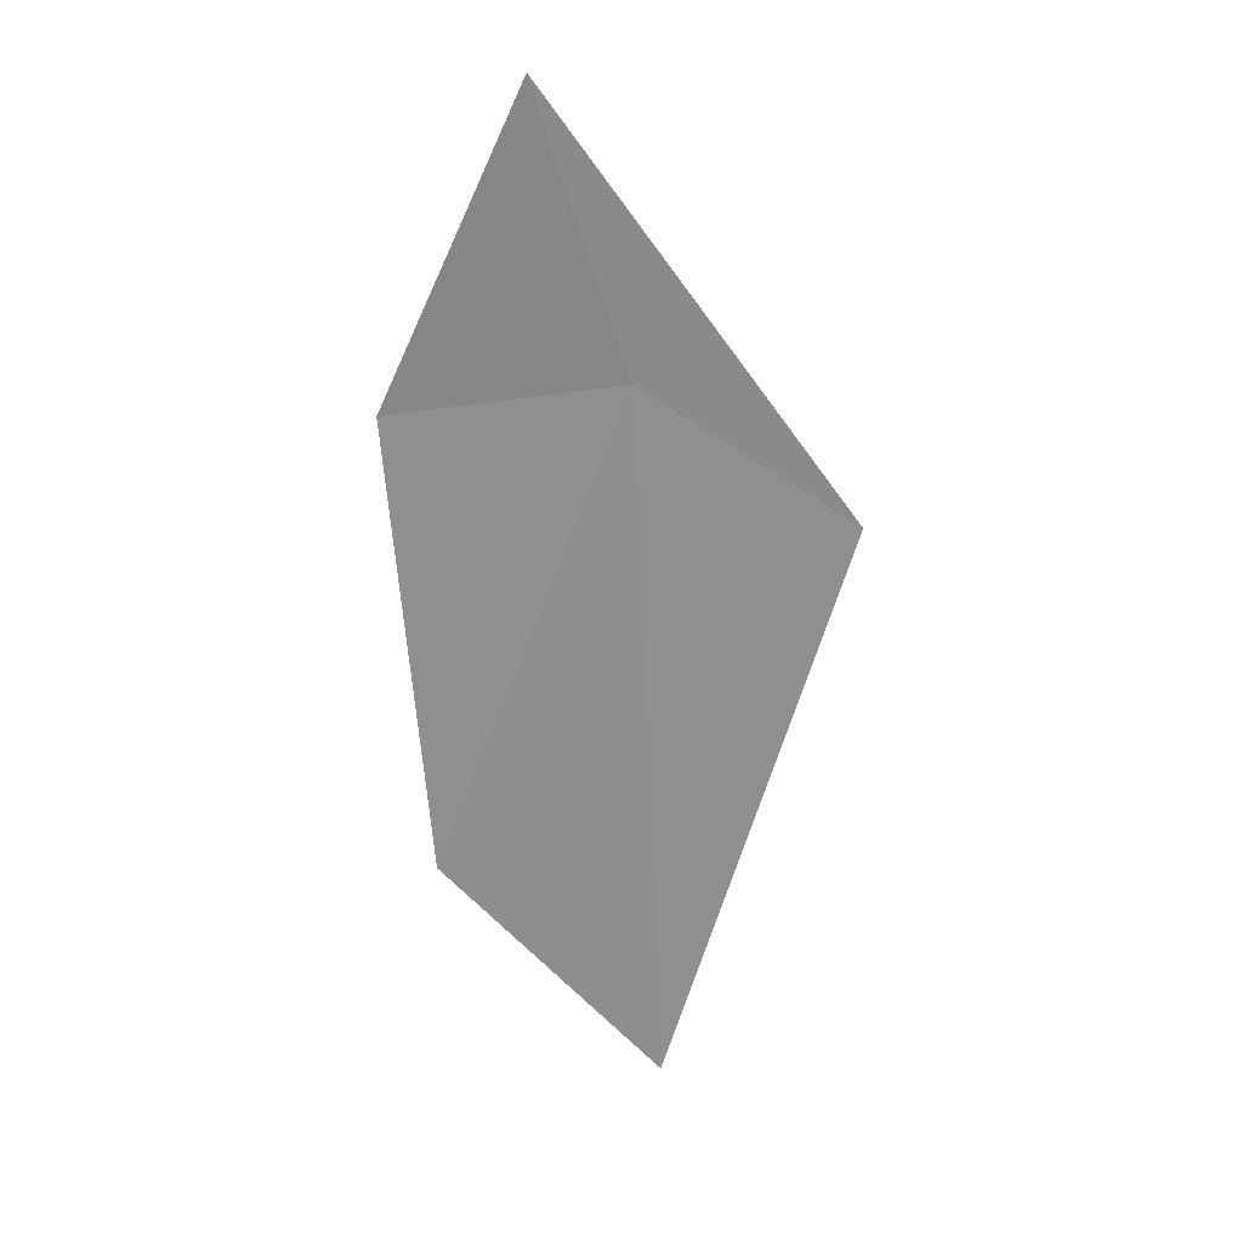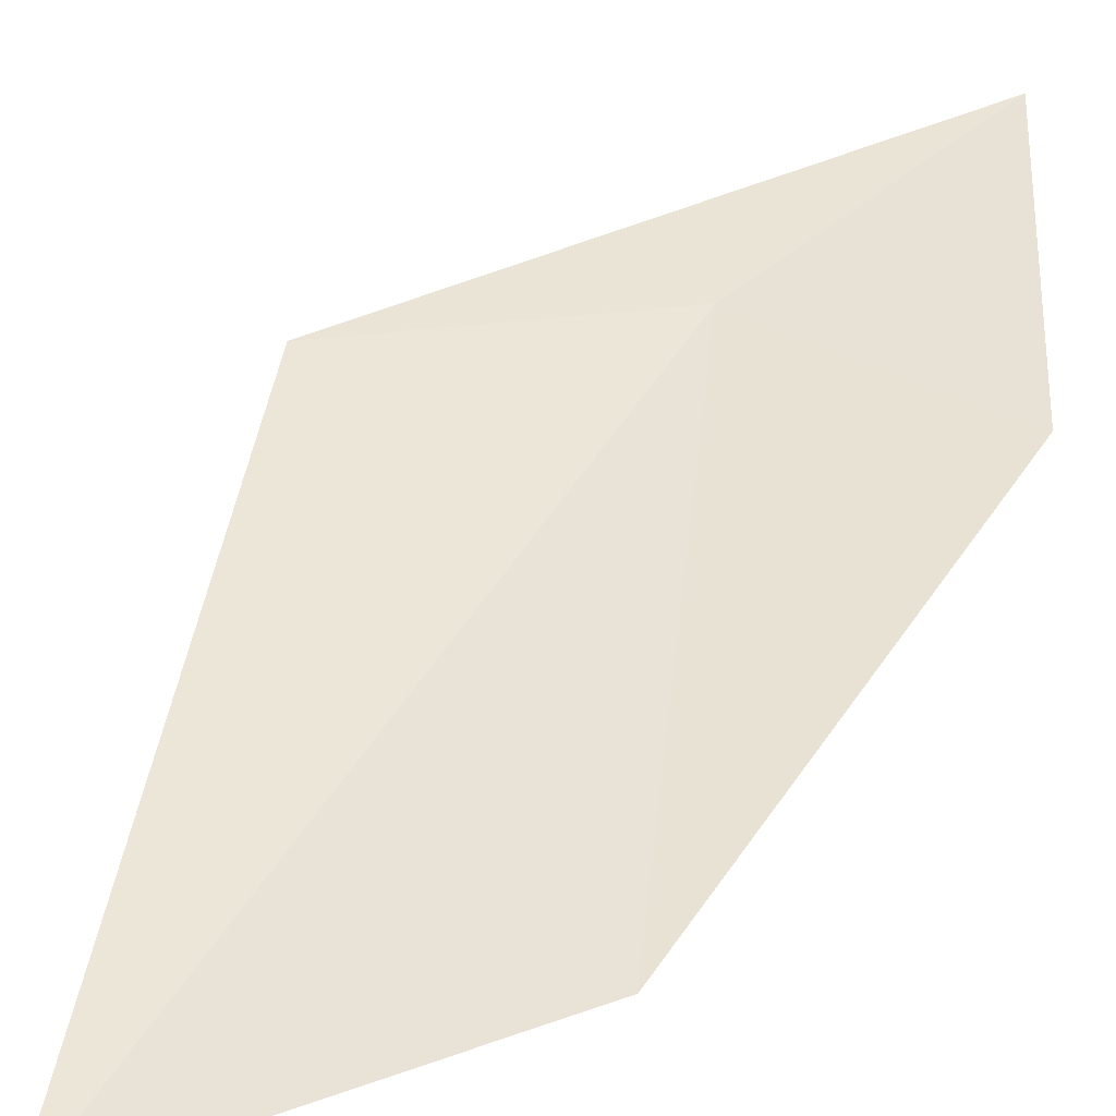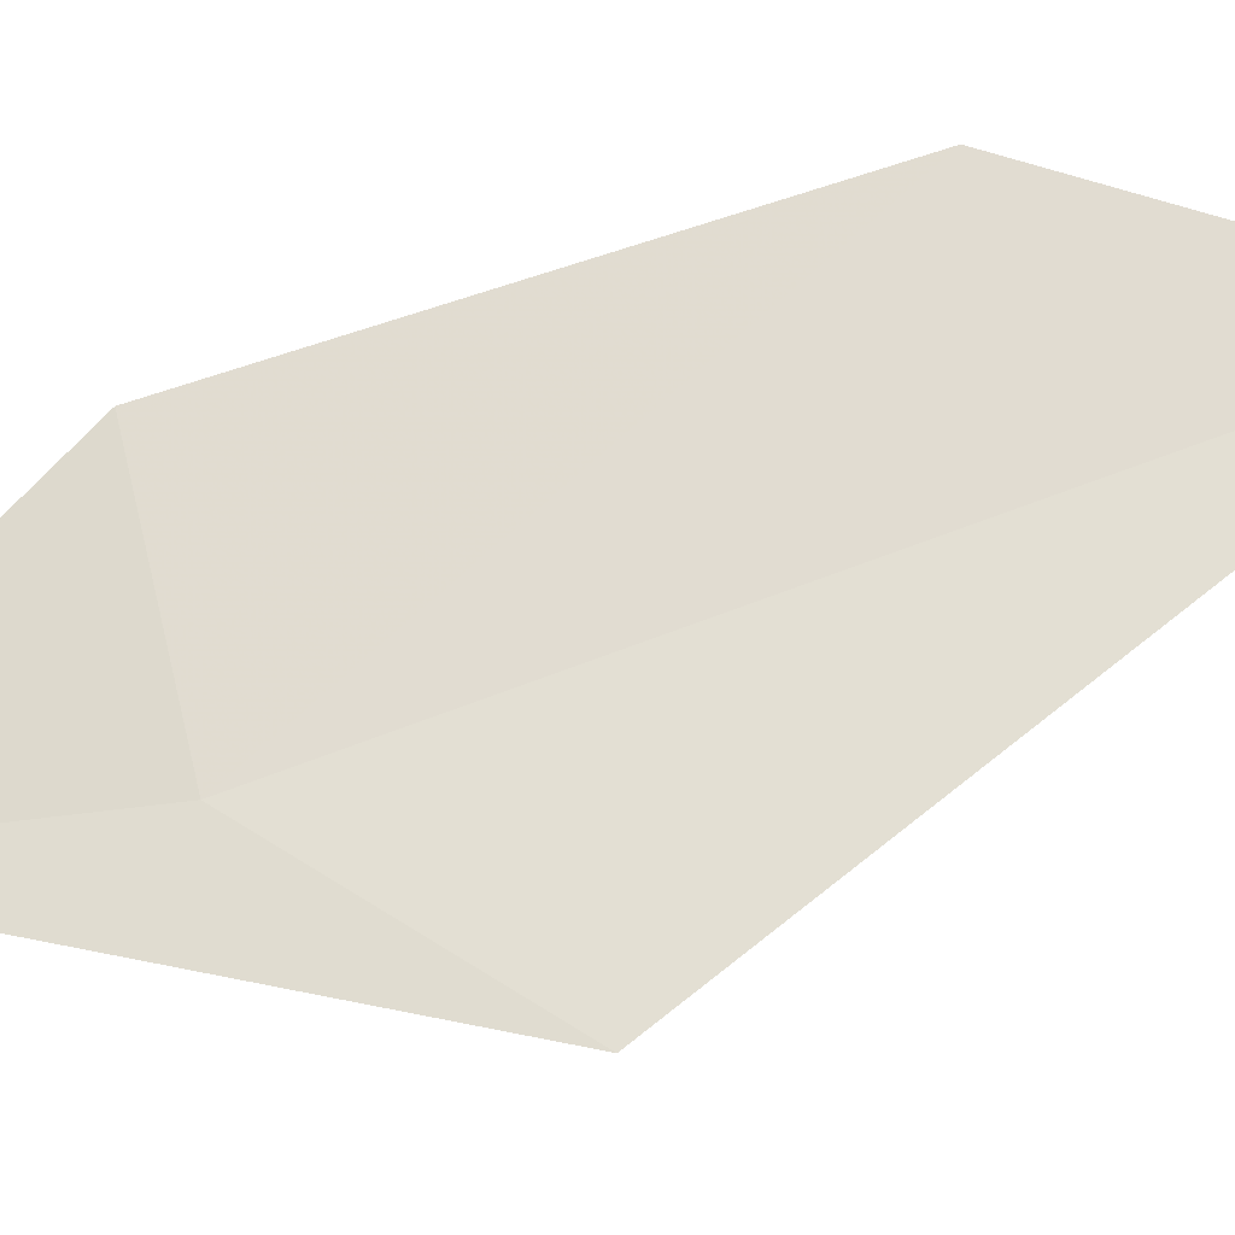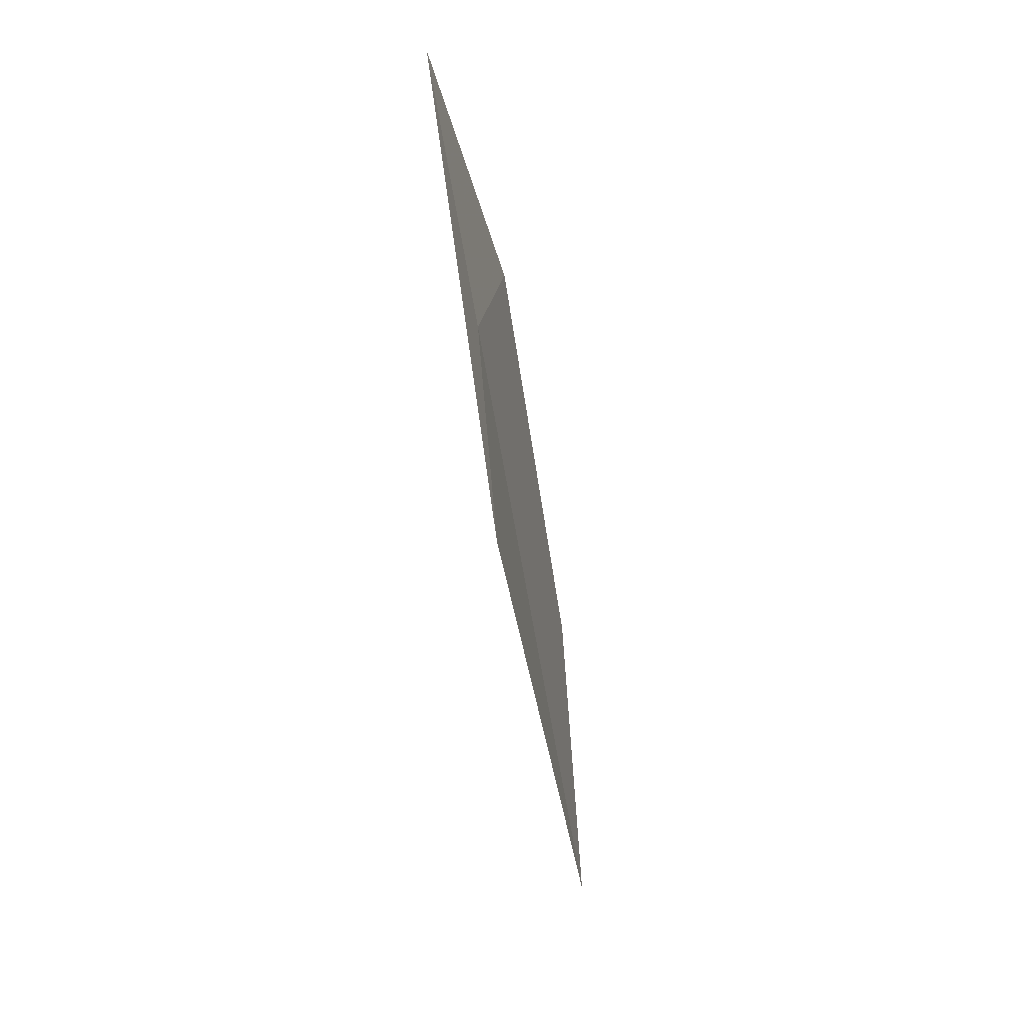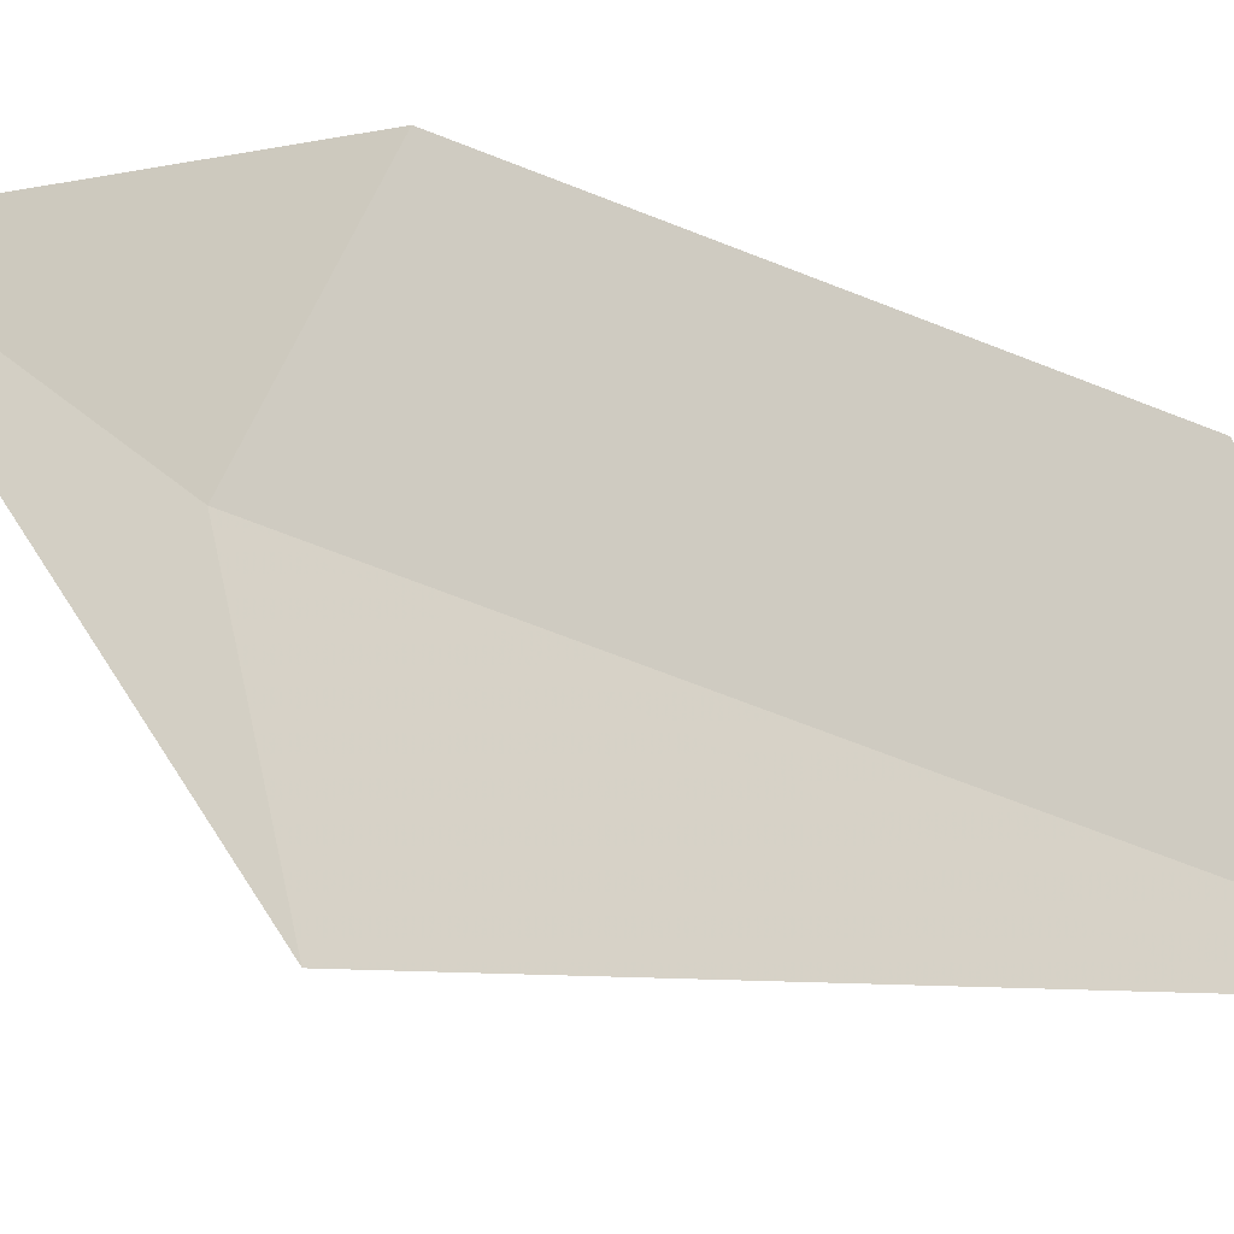
<metadata>
{"format":"obj","ext":"obj","renderer":"f3d","projection":"perspective","resolution":1024,"background":"white","views":[{"elev":15.3,"azim":-9.3,"up":"+Z"},{"elev":56.9,"azim":-154.4,"up":"+Y"},{"elev":54.3,"azim":68.5,"up":"+Y"},{"elev":28.4,"azim":86.1,"up":"+Z"},{"elev":70.2,"azim":110.3,"up":"+Y"}]}
</metadata>
<code>
v 9.323 28.27 37.48
v 10.64 28.31 36.63
v 8.734 27.99 39.12
v 9.629 28.99 33.07
v 7.961 28.53 37.3
v 8.266 28.95 34.5
f 1 2 4
f 1 5 3
f 1 4 6
f 1 6 5
f 1 3 2

</code>
